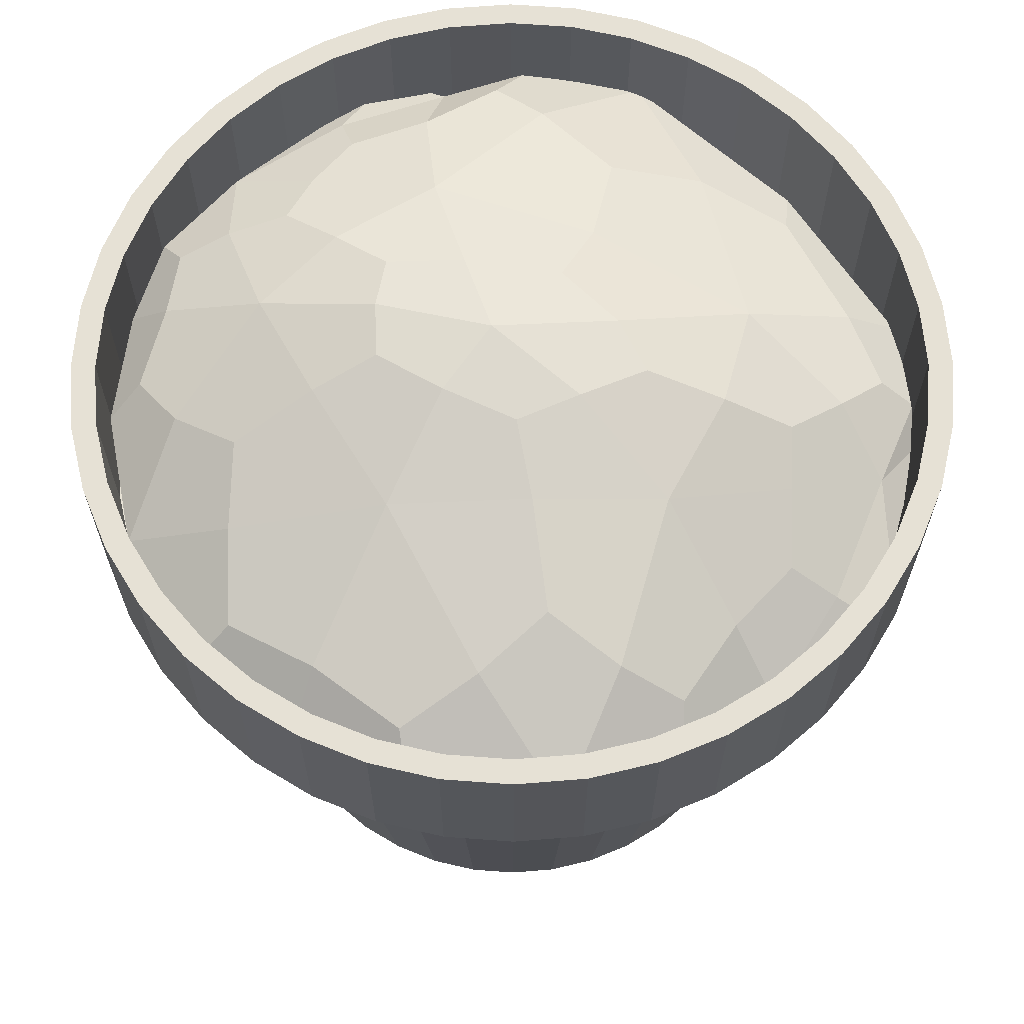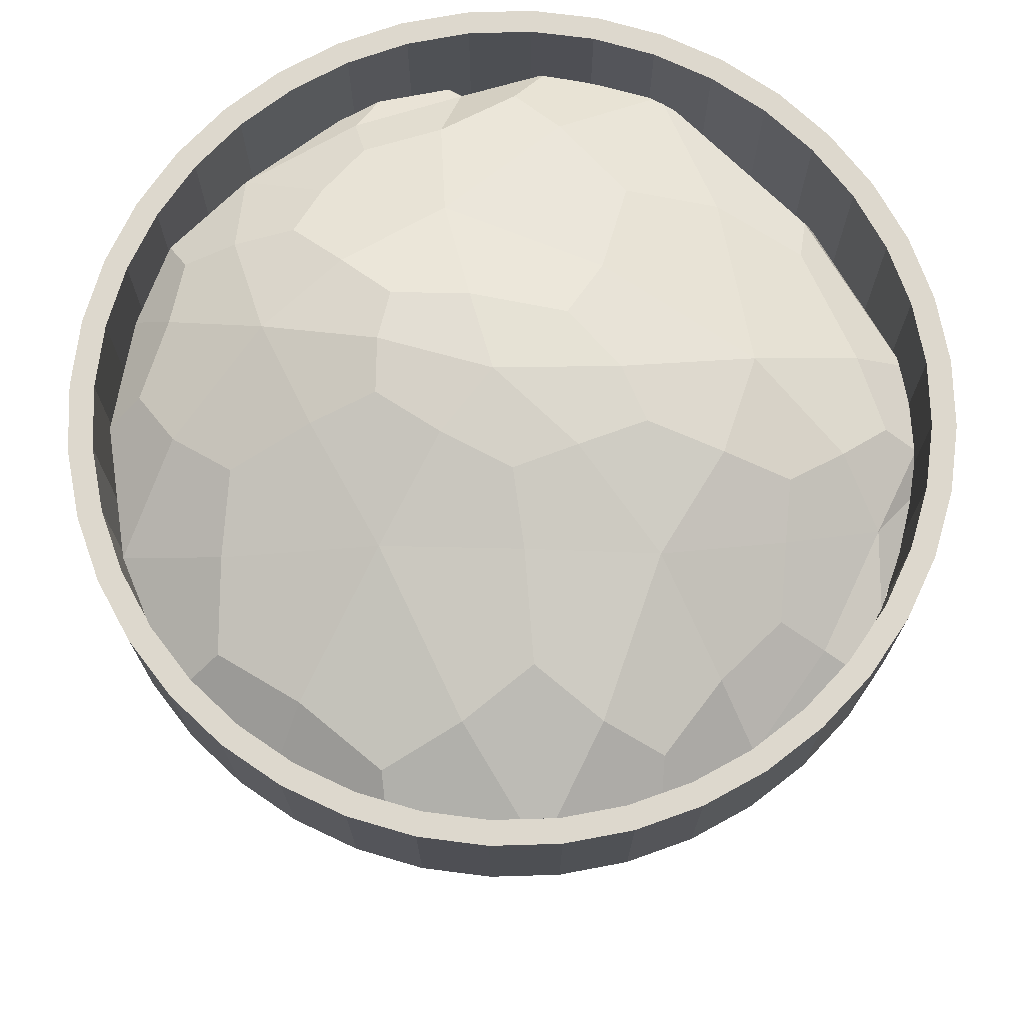
<metadata>
{"format":"obj","ext":"obj","renderer":"f3d","projection":"perspective","resolution":1024,"background":"white","views":[{"elev":64.7,"azim":116.8,"up":"+Y"},{"elev":72.1,"azim":119.8,"up":"+Y"}]}
</metadata>
<code>
o pot_Circle
v 0 0 -1
v -0.1564 0 -0.9877
v -0.309 0 -0.9511
v -0.454 0 -0.891
v -0.5878 0 -0.809
v -0.7071 0 -0.7071
v -0.809 0 -0.5878
v -0.891 0 -0.454
v -0.9511 0 -0.309
v -0.9877 0 -0.1564
v -1 0 0
v -0.9877 0 0.1564
v -0.9511 0 0.309
v -0.891 0 0.454
v -0.809 0 0.5878
v -0.7071 0 0.7071
v -0.5878 0 0.809
v -0.454 0 0.891
v -0.309 0 0.9511
v -0.1564 0 0.9877
v 1e-06 0 1
v 0.1564 0 0.9877
v 0.309 0 0.9511
v 0.454 0 0.891
v 0.5878 0 0.809
v 0.7071 0 0.7071
v 0.809 0 0.5878
v 0.891 0 0.454
v 0.9511 0 0.309
v 0.9877 0 0.1564
v 1 0 -1e-06
v 0.9877 0 -0.1564
v 0.9511 0 -0.309
v 0.891 0 -0.454
v 0.809 0 -0.5878
v 0.7071 0 -0.7071
v 0.5878 0 -0.809
v 0.454 0 -0.891
v 0.309 0 -0.9511
v 0.1564 0 -0.9877
v -0 1.804 -1.452
v -0.2271 1.804 -1.434
v -0.4486 1.804 -1.381
v -0.659 1.804 -1.293
v -0.8532 1.804 -1.174
v -1.026 1.804 -1.026
v -1.174 1.804 -0.8532
v -1.293 1.804 -0.659
v -1.381 1.804 -0.4486
v -1.434 1.804 -0.2271
v -1.452 1.804 0
v -1.434 1.804 0.2271
v -1.381 1.804 0.4486
v -1.293 1.804 0.659
v -1.174 1.804 0.8532
v -1.026 1.804 1.026
v -0.8532 1.804 1.174
v -0.659 1.804 1.293
v -0.4486 1.804 1.381
v -0.2271 1.804 1.434
v 1e-06 1.804 1.452
v 0.2271 1.804 1.434
v 0.4486 1.804 1.381
v 0.659 1.804 1.293
v 0.8532 1.804 1.174
v 1.026 1.804 1.026
v 1.174 1.804 0.8532
v 1.293 1.804 0.659
v 1.381 1.804 0.4486
v 1.434 1.804 0.2271
v 1.452 1.804 -2e-06
v 1.434 1.804 -0.2271
v 1.381 1.804 -0.4486
v 1.293 1.804 -0.659
v 1.174 1.804 -0.8532
v 1.026 1.804 -1.026
v 0.8532 1.804 -1.174
v 0.659 1.804 -1.293
v 0.4486 1.804 -1.381
v 0.2271 1.804 -1.434
v 0 2.369 -1.371
v -0.2144 2.369 -1.354
v -0.4236 2.369 -1.304
v -0.6223 2.369 -1.221
v -0.8057 2.369 -1.109
v -0.9693 2.369 -0.9693
v -1.109 2.369 -0.8057
v -1.221 2.369 -0.6223
v -1.304 2.369 -0.4236
v -1.354 2.369 -0.2144
v -1.371 2.369 0
v -1.354 2.369 0.2144
v -1.304 2.369 0.4236
v -1.221 2.369 0.6223
v -1.109 2.369 0.8057
v -0.9693 2.369 0.9693
v -0.8057 2.369 1.109
v -0.6223 2.369 1.221
v -0.4236 2.369 1.304
v -0.2144 2.369 1.354
v 1e-06 2.369 1.371
v 0.2144 2.369 1.354
v 0.4236 2.369 1.304
v 0.6223 2.369 1.221
v 0.8057 2.369 1.109
v 0.9693 2.369 0.9693
v 1.109 2.369 0.8057
v 1.221 2.369 0.6223
v 1.304 2.369 0.4236
v 1.354 2.369 0.2144
v 1.371 2.369 -2e-06
v 1.354 2.369 -0.2144
v 1.304 2.369 -0.4236
v 1.221 2.369 -0.6223
v 1.109 2.369 -0.8057
v 0.9693 2.369 -0.9693
v 0.8057 2.369 -1.109
v 0.6223 2.369 -1.221
v 0.4236 2.369 -1.304
v 0.2144 2.369 -1.354
v -1.029 1.734 0.7476
v -1.133 1.734 0.5774
v -0.199 1.734 -1.256
v 0 1.734 -1.272
v 1.21 1.734 0.393
v 1.133 1.734 0.5774
v -0.8993 1.734 0.8993
v -0.393 1.734 -1.21
v 1.256 1.734 0.199
v -0.7476 1.734 1.029
v -0.5774 1.734 -1.133
v 1.272 1.734 -2e-06
v -0.5774 1.734 1.133
v -0.7476 1.734 -1.029
v 1.256 1.734 -0.199
v -0.393 1.734 1.21
v -0.8993 1.734 -0.8993
v 1.21 1.734 -0.393
v -0.199 1.734 1.256
v -1.029 1.734 -0.7476
v 1.133 1.734 -0.5774
v 1e-06 1.734 1.272
v -1.133 1.734 -0.5774
v 1.029 1.734 -0.7476
v 0.199 1.734 1.256
v -1.21 1.734 -0.393
v 0.8993 1.734 -0.8993
v 0.393 1.734 1.21
v -1.256 1.734 -0.199
v 0.7476 1.734 -1.029
v 0.5774 1.734 1.133
v -1.272 1.734 0
v 0.5774 1.734 -1.133
v 0.7476 1.734 1.029
v -1.256 1.734 0.199
v 0.393 1.734 -1.21
v 0.8993 1.734 0.8993
v -1.21 1.734 0.393
v 0.199 1.734 -1.256
v 1.029 1.734 0.7476
v -0.2271 2.369 -1.434
v -0 2.369 -1.452
v -0.4486 2.369 -1.381
v -0.659 2.369 -1.293
v -0.8532 2.369 -1.174
v -1.026 2.369 -1.026
v -1.174 2.369 -0.8532
v -1.293 2.369 -0.659
v -1.381 2.369 -0.4486
v -1.434 2.369 -0.2271
v -1.452 2.369 0
v -1.434 2.369 0.2271
v -1.381 2.369 0.4486
v -1.293 2.369 0.659
v -1.174 2.369 0.8532
v -1.026 2.369 1.026
v -0.8532 2.369 1.174
v -0.659 2.369 1.293
v -0.4486 2.369 1.381
v -0.2271 2.369 1.434
v 1e-06 2.369 1.452
v 0.2271 2.369 1.434
v 0.4486 2.369 1.381
v 0.659 2.369 1.293
v 0.8532 2.369 1.174
v 1.026 2.369 1.026
v 1.174 2.369 0.8532
v 1.293 2.369 0.659
v 1.381 2.369 0.4486
v 1.434 2.369 0.2271
v 1.452 2.369 -2e-06
v 1.434 2.369 -0.2271
v 1.381 2.369 -0.4486
v 1.293 2.369 -0.659
v 1.174 2.369 -0.8532
v 1.026 2.369 -1.026
v 0.8532 2.369 -1.174
v 0.659 2.369 -1.293
v 0.4486 2.369 -1.381
v 0.2271 2.369 -1.434
v -0.2144 1.806 -1.354
v 0 1.806 -1.371
v -0.4236 1.806 -1.304
v -0.6223 1.806 -1.221
v -0.8057 1.806 -1.109
v -0.9693 1.806 -0.9693
v -1.109 1.806 -0.8057
v -1.221 1.806 -0.6223
v -1.304 1.806 -0.4236
v -1.354 1.806 -0.2144
v -1.371 1.806 0
v -1.354 1.806 0.2144
v -1.304 1.806 0.4236
v -1.221 1.806 0.6223
v -1.109 1.806 0.8057
v -0.9693 1.806 0.9693
v -0.8057 1.806 1.109
v -0.6223 1.806 1.221
v -0.4236 1.806 1.304
v -0.2144 1.806 1.354
v 1e-06 1.806 1.371
v 0.2144 1.806 1.354
v 0.4236 1.806 1.304
v 0.6223 1.806 1.221
v 0.8057 1.806 1.109
v 0.9693 1.806 0.9693
v 1.109 1.806 0.8057
v 1.221 1.806 0.6223
v 1.304 1.806 0.4236
v 1.354 1.806 0.2144
v 1.371 1.806 -2e-06
v 1.354 1.806 -0.2144
v 1.304 1.806 -0.4236
v 1.221 1.806 -0.6223
v 1.109 1.806 -0.8057
v 0.9693 1.806 -0.9693
v 0.8057 1.806 -1.109
v 0.6223 1.806 -1.221
v 0.4236 1.806 -1.304
v 0.2144 1.806 -1.354
f 2 1 40 39 38 37 36 35 34 33 32 31 30 29 28 27 26 25 24 23 22 21 20 19 18 17 16 15 14 13 12 11 10 9 8 7 6 5 4 3
f 54 55 175 174
f 122 121 55 54
f 124 123 42 41
f 126 125 69 68
f 121 127 56 55
f 123 128 43 42
f 125 129 70 69
f 127 130 57 56
f 128 131 44 43
f 129 132 71 70
f 130 133 58 57
f 131 134 45 44
f 132 135 72 71
f 133 136 59 58
f 134 137 46 45
f 135 138 73 72
f 136 139 60 59
f 137 140 47 46
f 138 141 74 73
f 139 142 61 60
f 140 143 48 47
f 141 144 75 74
f 142 145 62 61
f 143 146 49 48
f 144 147 76 75
f 145 148 63 62
f 146 149 50 49
f 147 150 77 76
f 148 151 64 63
f 149 152 51 50
f 150 153 78 77
f 151 154 65 64
f 152 155 52 51
f 153 156 79 78
f 154 157 66 65
f 155 158 53 52
f 156 159 80 79
f 157 160 67 66
f 158 122 54 53
f 159 124 41 80
f 160 126 68 67
f 82 83 203 201
f 41 42 161 162
f 68 69 189 188
f 55 56 176 175
f 42 43 163 161
f 69 70 190 189
f 56 57 177 176
f 43 44 164 163
f 70 71 191 190
f 57 58 178 177
f 44 45 165 164
f 71 72 192 191
f 58 59 179 178
f 45 46 166 165
f 72 73 193 192
f 59 60 180 179
f 46 47 167 166
f 73 74 194 193
f 60 61 181 180
f 47 48 168 167
f 74 75 195 194
f 61 62 182 181
f 48 49 169 168
f 75 76 196 195
f 62 63 183 182
f 49 50 170 169
f 76 77 197 196
f 63 64 184 183
f 50 51 171 170
f 77 78 198 197
f 64 65 185 184
f 51 52 172 171
f 78 79 199 198
f 65 66 186 185
f 52 53 173 172
f 79 80 200 199
f 66 67 187 186
f 53 54 174 173
f 80 41 162 200
f 67 68 188 187
f 27 28 126 160
f 40 1 124 159
f 13 14 122 158
f 26 27 160 157
f 39 40 159 156
f 12 13 158 155
f 25 26 157 154
f 38 39 156 153
f 11 12 155 152
f 24 25 154 151
f 37 38 153 150
f 10 11 152 149
f 23 24 151 148
f 36 37 150 147
f 9 10 149 146
f 22 23 148 145
f 35 36 147 144
f 8 9 146 143
f 21 22 145 142
f 34 35 144 141
f 7 8 143 140
f 20 21 142 139
f 33 34 141 138
f 6 7 140 137
f 19 20 139 136
f 32 33 138 135
f 5 6 137 134
f 18 19 136 133
f 31 32 135 132
f 4 5 134 131
f 17 18 133 130
f 30 31 132 129
f 3 4 131 128
f 16 17 130 127
f 29 30 129 125
f 2 3 128 123
f 15 16 127 121
f 28 29 125 126
f 1 2 123 124
f 14 15 121 122
f 82 81 162 161
f 83 82 161 163
f 84 83 163 164
f 85 84 164 165
f 86 85 165 166
f 87 86 166 167
f 88 87 167 168
f 89 88 168 169
f 90 89 169 170
f 91 90 170 171
f 92 91 171 172
f 93 92 172 173
f 94 93 173 174
f 95 94 174 175
f 96 95 175 176
f 97 96 176 177
f 98 97 177 178
f 99 98 178 179
f 100 99 179 180
f 101 100 180 181
f 102 101 181 182
f 103 102 182 183
f 104 103 183 184
f 105 104 184 185
f 106 105 185 186
f 107 106 186 187
f 108 107 187 188
f 109 108 188 189
f 110 109 189 190
f 111 110 190 191
f 112 111 191 192
f 113 112 192 193
f 114 113 193 194
f 115 114 194 195
f 116 115 195 196
f 117 116 196 197
f 118 117 197 198
f 119 118 198 199
f 120 119 199 200
f 81 120 200 162
f 201 203 204 205 206 207 208 209 210 211 212 213 214 215 216 217 218 219 220 221 222 223 224 225 226 227 228 229 230 231 232 233 234 235 236 237 238 239 240 202
f 109 110 230 229
f 96 97 217 216
f 83 84 204 203
f 110 111 231 230
f 97 98 218 217
f 84 85 205 204
f 111 112 232 231
f 98 99 219 218
f 85 86 206 205
f 112 113 233 232
f 99 100 220 219
f 86 87 207 206
f 113 114 234 233
f 100 101 221 220
f 87 88 208 207
f 114 115 235 234
f 101 102 222 221
f 88 89 209 208
f 115 116 236 235
f 102 103 223 222
f 89 90 210 209
f 116 117 237 236
f 103 104 224 223
f 90 91 211 210
f 117 118 238 237
f 104 105 225 224
f 91 92 212 211
f 118 119 239 238
f 105 106 226 225
f 92 93 213 212
f 119 120 240 239
f 106 107 227 226
f 93 94 214 213
f 120 81 202 240
f 107 108 228 227
f 94 95 215 214
f 81 82 201 202
f 108 109 229 228
f 95 96 216 215
o ground_Icosphere.001
v 0.001006 0.6621 0.008756
v 0.5768 1.353 0.4673
v -0.4339 1.443 0.8651
v -0.8585 1.492 0.002621
v -0.2714 1.247 -0.9273
v 0.6731 1.139 -0.4891
v 0.2762 2.05 1.333
v -1.017 2.076 0.7882
v -0.9244 1.974 -1.024
v 0.5283 1.959 -1.223
v 1.43 1.939 0.1057
v -0.04963 2.475 0.09934
v -0.1725 0.8672 0.4912
v 0.3731 0.8102 0.2829
v 0.1129 1.324 0.8081
v 0.7774 1.09 -0.006265
v 0.3933 0.768 -0.2858
v -0.4839 1.084 0.06836
v -0.7088 1.414 0.6174
v -0.1531 0.8232 -0.465
v -0.6721 1.397 -0.5418
v 0.2515 1.102 -0.791
v 0.9631 1.591 0.3487
v 0.9983 1.551 -0.3108
v -0.1718 1.846 1.21
v 0.4713 1.794 0.9787
v -1.055 1.673 0.3831
v -0.9884 1.934 0.8881
v -0.644 1.83 -1.138
v -1.048 1.825 -0.5594
v 0.6361 1.582 -0.8574
v 0.08833 1.844 -1.328
v 1.01 2.039 0.9192
v -0.3341 2.132 1.255
v -1.381 2.036 0.186
v -0.3224 2.049 -1.23
v 1.176 2.027 -0.778
v 0.1655 2.358 0.8593
v 0.6196 2.331 0.1404
v -0.5109 2.347 0.5531
v -0.5704 2.294 -0.603
v 0.1855 2.316 -0.6607
v -0.07482 0.7074 0.2401
v 0.4978 1.083 0.3848
v -0.162 1.356 0.868
v 0.7068 1.202 0.2394
v 0.5635 0.939 -0.4095
v -0.2355 0.8156 0.03673
v -0.793 1.438 0.3353
v -0.07304 0.7034 -0.218
v -0.4872 1.279 -0.7613
v 0.4905 1.09 -0.6413
v 0.7472 1.471 0.4072
v 1.308 1.764 -0.1328
v -0.3503 1.653 1.034
v 0.397 1.945 1.227
v -0.942 1.562 0.1658
v -1.039 2.026 0.855
v -0.4556 1.55 -1.055
v -1.048 1.918 -0.8434
v 0.6464 1.329 -0.6473
v 0.3237 1.925 -1.338
v 0.6485 2.06 1.2
v -0.7081 2.135 1.036
v -1.216 2.008 -0.4866
v 0.124 2.02 -1.264
v 1.396 2.001 -0.3412
v 0.2603 2.199 1.187
v 0.2161 2.447 0.143
v -0.8102 2.215 0.7466
v -0.8141 2.112 -0.8857
v 0.41 2.128 -1.02
v -0.2987 1.137 0.7081
v 0.1917 0.6642 0.1414
v 0.3671 1.343 0.6492
v 0.7563 1.089 -0.2693
v 0.1936 0.6603 -0.1397
v -0.7039 1.325 0.05629
v -0.5956 1.416 0.7714
v -0.2271 0.9889 -0.7075
v -0.8001 1.465 -0.2739
v -0.01659 1.143 -0.8963
v 1.283 1.764 0.2607
v 0.8132 1.326 -0.4124
v 0.06249 1.962 1.34
v 0.5238 1.583 0.7014
v -1.126 1.881 0.6138
v -0.744 1.713 0.8973
v -0.803 1.919 -1.17
v -0.9595 1.652 -0.2803
v 0.6472 1.801 -1.112
v -0.1102 1.543 -1.166
v 1.311 1.991 0.5299
v -0.00542 2.094 1.364
v -1.248 2.052 0.5812
v -0.6572 2.007 -1.207
v 0.8882 1.989 -1.066
v 0.04208 2.458 0.4823
v 1.159 2.145 0.1307
v -0.2467 2.447 0.302
v -0.2789 2.426 -0.251
v 0.02977 2.436 -0.2633
v 0.4039 2.365 -0.2775
v 0.9648 2.214 -0.3683
v 0.7362 2.207 -0.7609
v -0.215 2.342 -0.6744
v -0.08974 2.188 -0.9863
v -0.4622 2.177 -1.007
v -0.588 2.351 -0.01112
v -1.043 2.181 -0.2158
v -1.024 2.217 0.3967
v -0.1598 2.391 0.7444
v -0.3918 2.259 0.9706
v -0.07316 2.258 1.124
v 0.3829 2.379 0.5393
v 0.6155 2.226 0.9431
v 0.8802 2.207 0.5922
v 1.186 1.799 -0.5743
v 0.8418 1.563 -0.6024
v 0.9661 1.798 -0.8789
v -0.1081 1.99 -1.361
v -0.2963 1.866 -1.292
v -0.5136 1.961 -1.269
v -1.3 1.917 -0.2015
v -1.097 1.737 -0.06807
v -1.296 1.844 0.3277
v -0.7203 2.063 1.12
v -0.6205 1.919 1.089
v -0.2747 2.006 1.309
v 0.7855 1.914 1.012
v 0.746 1.707 0.6865
v 1.083 1.822 0.6702
v 0.3829 1.717 -1.137
v 0.4296 1.354 -0.8518
v 0.1857 1.482 -1.089
v -0.875 1.843 -0.9267
v -0.6993 1.621 -0.8577
v -0.8727 1.659 -0.6055
v -1.067 1.801 0.6594
v -0.9011 1.557 0.529
v -0.9104 1.685 0.7583
v 0.1556 1.824 1.152
v -0.02023 1.604 1.04
v 0.2687 1.595 0.9181
v 1.027 1.546 0.01782
v 0.8707 1.337 0.1404
v 0.8859 1.305 -0.1459
v 0.328 0.8858 -0.5459
v 0.1293 0.7372 -0.399
v 0.05225 0.8909 -0.6446
v -0.4282 1.078 -0.4993
v -0.3384 0.9294 -0.2154
v -0.5933 1.228 -0.2305
v -0.5927 1.234 0.3711
v -0.3391 0.9348 0.3072
v -0.4431 1.118 0.5815
v 0.6161 0.886 -0.1445
v 0.602 0.9181 0.1346
v 0.4174 0.7364 -0.000521
v -0.02315 1.037 0.6574
v 0.1107 0.7737 0.4054
v 0.2529 1.031 0.5545
v 0.08246 0.6813 0.2666
v 0.614 1.055 0.2505
v -0.2218 0.8025 0.1967
v -0.2214 0.8011 -0.134
v 0.08579 0.6746 -0.2622
v 0.7884 1.333 0.2549
v -0.1676 1.537 0.9976
v -0.8737 1.505 0.3649
v -0.5642 1.477 -0.8933
v 0.5235 1.242 -0.7142
v 0.6678 1.598 0.5944
v -0.5987 1.776 1.009
v -0.9964 1.651 -0.08205
v -0.2893 1.667 -1.198
v 0.7598 1.406 -0.5506
v 0.5332 2.166 1.137
v -0.6136 2.208 0.9396
v -1.062 2.1 -0.5406
v 0.1349 2.11 -1.097
v 1.217 2.133 -0.2138
v 0.2022 2.432 -0.1188
v 0.7 2.277 -0.4822
v 0.7192 2.118 -0.98
v -0.1591 2.416 -0.4146
v -0.2692 2.246 -0.9009
v -0.6387 2.097 -1.088
v -0.3608 2.422 -0.003609
v -0.9083 2.257 0.07067
v -1.067 2.174 0.6006
v -0.121 2.448 0.529
v -0.2001 2.311 0.9635
v 0.05191 2.19 1.253
v 0.2026 2.445 0.3946
v 0.6267 2.282 0.7056
v 1.15 2.123 0.4489
v 1.356 1.858 -0.3713
v 1.002 1.725 -0.698
v 0.8745 1.854 -1.043
v 0.123 1.984 -1.363
v -0.3161 1.966 -1.325
v -0.6729 1.953 -1.244
v -1.23 1.949 -0.5146
v -1.259 1.831 0.03483
v -1.256 1.91 0.5338
v -0.8493 2.088 1.026
v -0.5535 2.01 1.188
v -0.06095 2.015 1.379
v 0.637 1.976 1.179
v 0.8781 1.816 0.8022
v 1.283 1.853 0.5066
v 0.4565 1.824 -1.216
v 0.3318 1.53 -1.037
v 0.02843 1.388 -1.072
v -0.9098 1.9 -1.029
v -0.8269 1.726 -0.8074
v -0.8903 1.6 -0.4014
v -1.098 1.907 0.7
v -0.977 1.682 0.6575
v -0.7794 1.623 0.8174
v 0.1948 1.918 1.257
v 0.1335 1.681 1.049
v 0.3847 1.519 0.7663
v 1.218 1.689 0.04988
v 0.9218 1.387 0.001924
v 0.8317 1.235 -0.2771
v 0.466 0.9577 -0.5411
v 0.1729 0.8238 -0.5351
v -0.06534 0.9715 -0.7491
v -0.3878 1.091 -0.6583
v -0.4594 1.077 -0.3157
v -0.7066 1.341 -0.1482
v -0.7035 1.341 0.2685
v -0.4596 1.088 0.4331
v -0.4384 1.2 0.6969
v 0.657 0.9576 -0.2764
v 0.5573 0.8278 -0.001605
v 0.2767 0.6689 0.000103
v -0.1612 1.159 0.7449
v 0.1191 0.9268 0.5482
v 0.3742 1.148 0.5326
f 241 314 403 283
f 254 401 403 314
f 253 283 403 401
f 242 284 404 286
f 254 398 404 284
f 256 286 404 398
f 241 283 405 288
f 253 395 405 283
f 258 288 405 395
f 241 288 406 290
f 258 392 406 288
f 260 290 406 392
f 241 290 407 317
f 260 389 407 290
f 257 317 407 389
f 242 286 408 293
f 256 386 408 286
f 263 293 408 386
f 243 285 409 295
f 255 383 409 285
f 265 295 409 383
f 244 289 410 297
f 259 380 410 289
f 267 297 410 380
f 245 291 411 299
f 261 377 411 291
f 269 299 411 377
f 246 292 412 301
f 262 374 412 292
f 271 301 412 374
f 242 293 413 326
f 263 371 413 293
f 266 326 413 371
f 243 295 414 328
f 265 368 414 295
f 268 328 414 368
f 244 297 415 330
f 267 365 415 297
f 270 330 415 365
f 245 299 416 332
f 269 362 416 299
f 272 332 416 362
f 246 301 417 324
f 271 359 417 301
f 264 324 417 359
f 247 303 418 308
f 273 356 418 303
f 278 308 418 356
f 248 304 419 310
f 274 353 419 304
f 280 310 419 353
f 249 305 420 311
f 275 350 420 305
f 281 311 420 350
f 250 306 421 312
f 276 347 421 306
f 282 312 421 347
f 251 307 422 339
f 277 344 422 307
f 279 339 422 344
f 279 343 423 309
f 282 342 423 343
f 252 309 423 342
f 279 344 424 343
f 277 345 424 344
f 282 343 424 345
f 277 337 425 345
f 250 312 425 337
f 282 345 425 312
f 282 346 426 342
f 281 341 426 346
f 252 342 426 341
f 282 347 427 346
f 276 348 427 347
f 281 346 427 348
f 276 336 428 348
f 249 311 428 336
f 281 348 428 311
f 281 349 429 341
f 280 340 429 349
f 252 341 429 340
f 281 350 430 349
f 275 351 430 350
f 280 349 430 351
f 275 335 431 351
f 248 310 431 335
f 280 351 431 310
f 280 352 432 340
f 278 338 432 352
f 252 340 432 338
f 280 353 433 352
f 274 354 433 353
f 278 352 433 354
f 274 334 434 354
f 247 308 434 334
f 278 354 434 308
f 278 355 435 338
f 279 309 435 355
f 252 338 435 309
f 278 356 436 355
f 273 357 436 356
f 279 355 436 357
f 273 333 437 357
f 251 339 437 333
f 279 357 437 339
f 264 358 438 294
f 277 307 438 358
f 251 294 438 307
f 264 359 439 358
f 271 360 439 359
f 277 358 439 360
f 271 331 440 360
f 250 337 440 331
f 277 360 440 337
f 272 361 441 302
f 276 306 441 361
f 250 302 441 306
f 272 362 442 361
f 269 363 442 362
f 276 361 442 363
f 269 329 443 363
f 249 336 443 329
f 276 363 443 336
f 270 364 444 300
f 275 305 444 364
f 249 300 444 305
f 270 365 445 364
f 267 366 445 365
f 275 364 445 366
f 267 327 446 366
f 248 335 446 327
f 275 366 446 335
f 268 367 447 298
f 274 304 447 367
f 248 298 447 304
f 268 368 448 367
f 265 369 448 368
f 274 367 448 369
f 265 325 449 369
f 247 334 449 325
f 274 369 449 334
f 266 370 450 296
f 273 303 450 370
f 247 296 450 303
f 266 371 451 370
f 263 372 451 371
f 273 370 451 372
f 263 323 452 372
f 251 333 452 323
f 273 372 452 333
f 271 373 453 331
f 272 302 453 373
f 250 331 453 302
f 271 374 454 373
f 262 375 454 374
f 272 373 454 375
f 262 322 455 375
f 245 332 455 322
f 272 375 455 332
f 269 376 456 329
f 270 300 456 376
f 249 329 456 300
f 269 377 457 376
f 261 378 457 377
f 270 376 457 378
f 261 321 458 378
f 244 330 458 321
f 270 378 458 330
f 267 379 459 327
f 268 298 459 379
f 248 327 459 298
f 267 380 460 379
f 259 381 460 380
f 268 379 460 381
f 259 319 461 381
f 243 328 461 319
f 268 381 461 328
f 265 382 462 325
f 266 296 462 382
f 247 325 462 296
f 265 383 463 382
f 255 384 463 383
f 266 382 463 384
f 255 315 464 384
f 242 326 464 315
f 266 384 464 326
f 263 385 465 323
f 264 294 465 385
f 251 323 465 294
f 263 386 466 385
f 256 387 466 386
f 264 385 466 387
f 256 316 467 387
f 246 324 467 316
f 264 387 467 324
f 257 388 468 287
f 262 292 468 388
f 246 287 468 292
f 257 389 469 388
f 260 390 469 389
f 262 388 469 390
f 260 320 470 390
f 245 322 470 320
f 262 390 470 322
f 260 391 471 320
f 261 291 471 391
f 245 320 471 291
f 260 392 472 391
f 258 393 472 392
f 261 391 472 393
f 258 318 473 393
f 244 321 473 318
f 261 393 473 321
f 258 394 474 318
f 259 289 474 394
f 244 318 474 289
f 258 395 475 394
f 253 396 475 395
f 259 394 475 396
f 253 313 476 396
f 243 319 476 313
f 259 396 476 319
f 256 397 477 316
f 257 287 477 397
f 246 316 477 287
f 256 398 478 397
f 254 399 478 398
f 257 397 478 399
f 254 314 479 399
f 241 317 479 314
f 257 399 479 317
f 253 400 480 313
f 255 285 480 400
f 243 313 480 285
f 253 401 481 400
f 254 402 481 401
f 255 400 481 402
f 254 284 482 402
f 242 315 482 284
f 255 402 482 315

</code>
